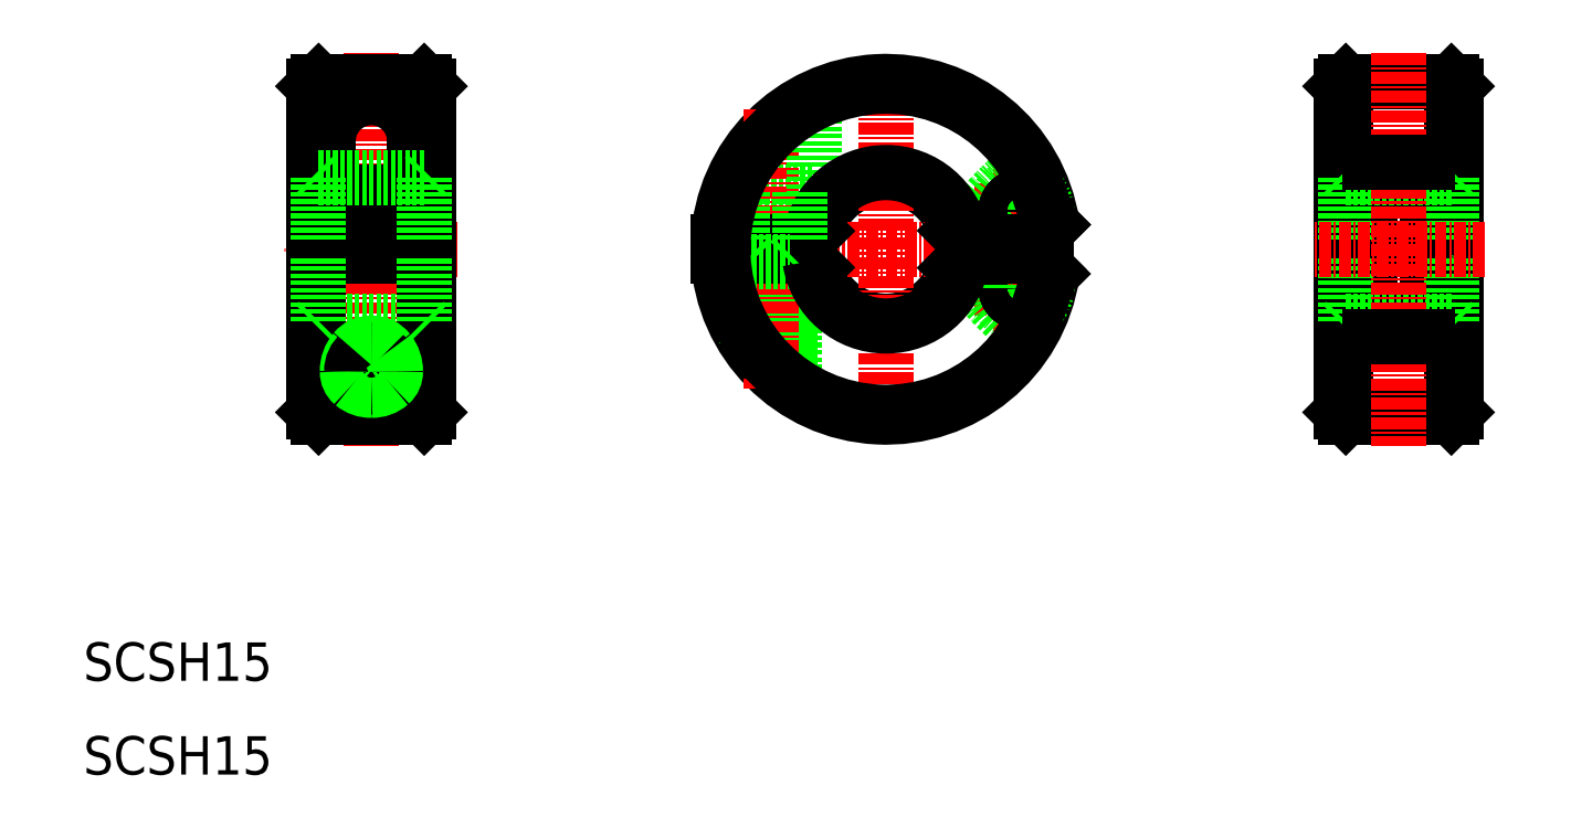
<metadata>
{"format":"dxf","ext":"dxf","renderer":"ezdxf+matplotlib","layout":"modelspace","background":"white","min_lineweight":24,"dpi":150}
</metadata>
<code>
0
SECTION
2
ENTITIES
0
LINE
8
CENTER
10
54.88
20
117.6
30
0
11
54.88
21
76.55
31
0
0
LINE
8
CENTER
10
63.88
20
97.05
30
0
11
45.88
21
97.05
31
0
0
LINE
8
0
10
48.88
20
96.3
30
0
11
48.88
21
80.05
31
0
0
LINE
8
0
10
60.88
20
96.3
30
0
11
60.88
21
80.05
31
0
0
LINE
8
0
10
60.38
20
89.55
30
0
11
49.38
21
89.55
31
0
0
LINE
8
0
10
49.38
20
79.55
30
0
11
60.38
21
79.55
31
0
0
ARC
8
0
10
54.88
20
108.4
30
0
40
4.5
50
0
51
180
0
LINE
8
0
10
59.38
20
103.1
30
0
11
50.38
21
103.1
31
0
0
LINE
8
0
10
60.88
20
96.3
30
0
11
48.88
21
96.3
31
0
0
LINE
8
0
10
60.88
20
97.8
30
0
11
48.88
21
97.8
31
0
0
LINE
8
0
10
50.38
20
108.4
30
0
11
50.38
21
103.1
31
0
0
LINE
8
0
10
48.88
20
114.1
30
0
11
48.88
21
97.8
31
0
0
LINE
8
0
10
51.88
20
97.8
30
0
11
51.88
21
96.3
31
0
0
LINE
8
0
10
59.38
20
108.4
30
0
11
59.38
21
103.1
31
0
0
LINE
8
0
10
60.88
20
114.1
30
0
11
60.88
21
97.8
31
0
0
LINE
8
0
10
57.88
20
97.8
30
0
11
57.88
21
96.3
31
0
0
LINE
8
0
10
49.38
20
114.6
30
0
11
60.38
21
114.6
31
0
0
ARC
8
0
10
108.5
20
97.05
30
0
40
17.5
50
8.417
51
177.5
0
ARC
8
0
10
108.5
20
97.05
30
0
40
7.5
50
14.97
51
165.3
0
ARC
8
0
10
108.5
20
97.05
30
0
40
7.5
50
194.7
51
345
0
ARC
8
0
10
108.5
20
97.05
30
0
40
17.5
50
182.5
51
351.6
0
LINE
8
CENTER
10
127.7
20
97.05
30
0
11
89.3
21
97.05
31
0
0
LINE
8
0
10
98.5
20
95.8
30
0
11
98.5
21
82.69
31
0
0
LINE
8
0
10
94.5
20
95.8
30
0
11
94.5
21
86.55
31
0
0
LINE
8
0
10
94
20
96.3
30
0
11
94
21
87.26
31
0
0
LINE
8
0
10
99
20
96.3
30
0
11
99
21
82.36
31
0
0
LINE
8
0
10
101.2
20
95.15
30
0
11
100.1
21
96.3
31
0
0
LINE
8
CENTER
10
108.5
20
116.3
30
0
11
108.5
21
77.85
31
0
0
LINE
8
0
10
92.06
20
103.1
30
0
11
101
21
103.1
31
0
0
LINE
8
0
10
101.2
20
98.96
30
0
11
100.1
21
97.8
31
0
0
LINE
8
CENTER
10
96.5
20
111.6
30
0
11
96.5
21
82.51
31
0
0
LINE
8
0
10
91
20
97.8
30
0
11
100.1
21
97.8
31
0
0
LINE
8
0
10
91.02
20
96.3
30
0
11
100.1
21
96.3
31
0
0
LINE
8
0
10
94.5
20
95.8
30
0
11
98.5
21
95.8
31
0
0
LINE
8
0
10
94.5
20
95.8
30
0
11
98.5
21
95.8
31
0
0
LINE
8
0
10
93.5
20
103.1
30
0
11
93.5
21
97.8
31
0
0
LINE
8
0
10
94.5
20
95.8
30
0
11
94
21
96.3
31
0
0
LINE
8
0
10
94.5
20
95.8
30
0
11
94
21
96.3
31
0
0
LINE
8
0
10
98.5
20
95.8
30
0
11
99
21
96.3
31
0
0
LINE
8
0
10
98.5
20
95.8
30
0
11
99
21
96.3
31
0
0
LINE
8
0
10
101
20
112.9
30
0
11
101
21
103.1
31
0
0
LINE
8
0
10
125.3
20
101.1
30
0
11
125.3
21
99.05
31
0
0
LINE
8
0
10
119.8
20
101.1
30
0
11
119.8
21
97.8
31
0
0
LINE
8
CENTER
10
122.5
20
105.8
30
0
11
122.5
21
88.3
31
0
0
LINE
8
0
10
124
20
96.3
30
0
11
125.4
21
94.94
31
0
0
LINE
8
0
10
115.7
20
95.12
30
0
11
116.9
21
96.3
31
0
0
LINE
8
0
10
124
20
96.3
30
0
11
125.8
21
94.49
31
0
0
LINE
8
CENTER
10
117.8
20
93.05
30
0
11
127.3
21
93.05
31
0
0
ARC
8
0
10
137.9
20
108.4
30
0
40
25
50
210.6
51
234.9
0
ARC
8
0
10
122.5
20
93.05
30
0
40
2.75
50
180
51
0
0
CIRCLE
8
0
10
122.5
20
93.05
30
0
40
1.5
0
CIRCLE
8
0
10
122.5
20
93.05
30
0
40
1.5
0
CIRCLE
8
0
10
122.5
20
93.05
30
0
40
1.5
0
CIRCLE
8
0
10
122.5
20
93.05
30
0
40
1.5
0
LINE
8
0
10
116.9
20
97.8
30
0
11
124
21
97.8
31
0
0
LINE
8
0
10
116.9
20
96.3
30
0
11
124
21
96.3
31
0
0
LINE
8
CENTER
10
117.8
20
101.1
30
0
11
127.3
21
101.1
31
0
0
ARC
8
0
10
137.9
20
85.67
30
0
40
25
50
125.1
51
149.4
0
LINE
8
0
10
115.7
20
98.99
30
0
11
116.9
21
97.8
31
0
0
LINE
8
0
10
124
20
97.8
30
0
11
125.8
21
99.61
31
0
0
ARC
8
0
10
122.5
20
101.1
30
0
40
2.75
50
0
51
180
0
LINE
8
0
10
124
20
97.8
30
0
11
125.8
21
99.61
31
0
0
CIRCLE
8
0
10
122.5
20
101.1
30
0
40
1.5
0
CIRCLE
8
0
10
122.5
20
101.1
30
0
40
1.5
0
CIRCLE
8
0
10
122.5
20
101.1
30
0
40
1.5
0
CIRCLE
8
0
10
122.5
20
101.1
30
0
40
1.5
0
LINE
8
0
10
164.9
20
96.3
30
0
11
164.9
21
87.99
31
0
0
LINE
8
0
10
164.9
20
103.8
30
0
11
164.9
21
90.3
31
0
0
LINE
8
0
10
164.9
20
96.3
30
0
11
164.9
21
87.99
31
0
0
LINE
8
0
10
167.9
20
96.3
30
0
11
167.9
21
80.05
31
0
0
LINE
8
0
10
164.9
20
103.8
30
0
11
164.9
21
90.3
31
0
0
LINE
8
0
10
158.9
20
96.3
30
0
11
158.9
21
87.99
31
0
0
LINE
8
0
10
158.9
20
103.8
30
0
11
158.9
21
90.3
31
0
0
LINE
8
0
10
158.9
20
96.3
30
0
11
158.9
21
87.99
31
0
0
LINE
8
0
10
155.9
20
96.3
30
0
11
155.9
21
80.05
31
0
0
LINE
8
0
10
158.9
20
103.8
30
0
11
158.9
21
90.3
31
0
0
LINE
8
0
10
158.9
20
90.3
30
0
11
164.9
21
90.3
31
0
0
LINE
8
0
10
158.9
20
90.3
30
0
11
164.9
21
90.3
31
0
0
LINE
8
0
10
155.9
20
97.8
30
0
11
158.9
21
97.8
31
0
0
LINE
8
0
10
155.9
20
96.3
30
0
11
158.9
21
96.3
31
0
0
LINE
8
0
10
155.9
20
97.8
30
0
11
158.9
21
97.8
31
0
0
LINE
8
0
10
155.9
20
96.3
30
0
11
158.9
21
96.3
31
0
0
LINE
8
0
10
155.9
20
114.1
30
0
11
155.9
21
97.8
31
0
0
LINE
8
0
10
164.9
20
106.1
30
0
11
164.9
21
97.8
31
0
0
LINE
8
0
10
167.9
20
114.1
30
0
11
167.9
21
97.8
31
0
0
LINE
8
0
10
164.9
20
106.1
30
0
11
164.9
21
97.8
31
0
0
LINE
8
0
10
158.9
20
106.1
30
0
11
158.9
21
97.8
31
0
0
LINE
8
0
10
158.9
20
106.1
30
0
11
158.9
21
97.8
31
0
0
LINE
8
0
10
158.9
20
103.8
30
0
11
164.9
21
103.8
31
0
0
LINE
8
0
10
158.9
20
103.8
30
0
11
164.9
21
103.8
31
0
0
LINE
8
0
10
164.9
20
97.8
30
0
11
167.9
21
97.8
31
0
0
LINE
8
0
10
164.9
20
96.3
30
0
11
167.9
21
96.3
31
0
0
LINE
8
0
10
164.9
20
97.8
30
0
11
167.9
21
97.8
31
0
0
LINE
8
0
10
164.9
20
96.3
30
0
11
167.9
21
96.3
31
0
0
TEXT
8
0
10
24.86
20
52.06
30
0
40
4
1
SCSH15
0
TEXT
8
0
10
24.86
20
42.28
30
0
40
4
1
SCSH15
0
LINE
8
0
10
119.8
20
96.3
30
0
11
119.8
21
93.05
31
0
0
LINE
8
0
10
125.3
20
95.05
30
0
11
125.3
21
93.05
31
0
0
LINE
8
0
10
125.3
20
99.05
30
0
11
125.3
21
95.05
31
0
0
LINE
8
0
10
119.8
20
97.8
30
0
11
119.8
21
96.3
31
0
0
LINE
8
0
10
48.88
20
80.05
30
0
11
49.38
21
79.55
31
0
0
LINE
8
0
10
60.38
20
79.55
30
0
11
60.88
21
80.05
31
0
0
LINE
8
0
10
48.88
20
114.1
30
0
11
49.38
21
114.6
31
0
0
LINE
8
0
10
60.38
20
114.6
30
0
11
60.88
21
114.1
31
0
0
LINE
8
0
10
60.38
20
114.6
30
0
11
60.38
21
97.8
31
0
0
LINE
8
0
10
49.38
20
114.6
30
0
11
49.38
21
97.8
31
0
0
LINE
8
0
10
60.38
20
79.55
30
0
11
60.38
21
96.3
31
0
0
LINE
8
0
10
49.38
20
79.55
30
0
11
49.38
21
96.3
31
0
0
LINE
8
0
10
156.4
20
114.6
30
0
11
156.4
21
97.8
31
0
0
LINE
8
0
10
167.4
20
114.6
30
0
11
167.4
21
97.8
31
0
0
LINE
8
0
10
156.4
20
79.55
30
0
11
156.4
21
96.3
31
0
0
LINE
8
0
10
167.4
20
79.55
30
0
11
167.4
21
96.3
31
0
0
LINE
8
0
10
49.38
20
89.55
30
0
11
48.88
21
89.05
31
0
0
LINE
8
0
10
60.38
20
89.55
30
0
11
60.88
21
89.05
31
0
0
LINE
8
0
10
60.38
20
104.6
30
0
11
49.38
21
104.6
31
0
0
LINE
8
0
10
49.38
20
104.6
30
0
11
48.88
21
105.1
31
0
0
LINE
8
0
10
60.38
20
104.6
30
0
11
60.88
21
105.1
31
0
0
LINE
8
0
10
49.38
20
104.6
30
0
11
49.38
21
97.8
31
0
0
LINE
8
0
10
60.38
20
104.6
30
0
11
60.38
21
97.8
31
0
0
LINE
8
0
10
60.38
20
89.55
30
0
11
60.38
21
96.3
31
0
0
LINE
8
0
10
49.38
20
89.55
30
0
11
49.38
21
96.3
31
0
0
LINE
8
0
10
156.4
20
104.6
30
0
11
156.4
21
97.8
31
0
0
LINE
8
0
10
167.4
20
104.6
30
0
11
167.4
21
97.8
31
0
0
LINE
8
0
10
156.4
20
89.55
30
0
11
156.4
21
96.3
31
0
0
LINE
8
0
10
167.4
20
89.55
30
0
11
167.4
21
96.3
31
0
0
LINE
8
CENTER
10
170.9
20
97.05
30
0
11
152.9
21
97.05
31
0
0
ARC
8
0
10
108.5
20
97.05
30
0
40
8
50
9.261
51
170.9
0
ARC
8
0
10
108.5
20
97.05
30
0
40
8
50
189.1
51
350.7
0
ARC
8
0
10
108.5
20
97.05
30
0
40
17
50
7.156
51
177.5
0
ARC
8
0
10
108.5
20
97.05
30
0
40
17
50
182.5
51
352.8
0
LINE
8
0
10
99.5
20
103.1
30
0
11
99.5
21
97.8
31
0
0
LINE
8
0
10
167.4
20
89.55
30
0
11
156.4
21
89.55
31
0
0
LINE
8
0
10
156.4
20
89.55
30
0
11
155.9
21
89.05
31
0
0
LINE
8
0
10
167.4
20
89.55
30
0
11
167.9
21
89.05
31
0
0
LINE
8
0
10
156.4
20
79.55
30
0
11
167.4
21
79.55
31
0
0
LINE
8
0
10
155.9
20
80.05
30
0
11
156.4
21
79.55
31
0
0
LINE
8
0
10
167.4
20
79.55
30
0
11
167.9
21
80.05
31
0
0
LINE
8
0
10
156.4
20
114.6
30
0
11
167.4
21
114.6
31
0
0
LINE
8
0
10
155.9
20
114.1
30
0
11
156.4
21
114.6
31
0
0
LINE
8
0
10
167.4
20
114.6
30
0
11
167.9
21
114.1
31
0
0
LINE
8
0
10
167.4
20
104.6
30
0
11
156.4
21
104.6
31
0
0
LINE
8
0
10
156.4
20
104.6
30
0
11
155.9
21
105.1
31
0
0
LINE
8
0
10
167.4
20
104.6
30
0
11
167.9
21
105.1
31
0
0
LINE
8
CENTER
10
161.9
20
117.6
30
0
11
161.9
21
76.55
31
0
0
LINE
8
0
10
158.9
20
106.1
30
0
11
164.9
21
106.1
31
0
0
LINE
8
0
10
158.9
20
87.99
30
0
11
164.9
21
87.99
31
0
0
ARC
8
0
10
54.42
20
84.35
30
0
40
1.591
50
181.1
51
231.4
0
ARC
8
0
10
55.34
20
84.35
30
0
40
1.589
50
308.9
51
358.9
0
ARC
8
0
10
54.06
20
84.3
30
0
40
1.684
50
179.6
51
229.2
0
ARC
8
0
10
55.72
20
84.3
30
0
40
1.657
50
311.7
51
0.6619
0
ARC
8
0
10
55.02
20
84.95
30
0
40
2.26
50
266.3
51
305.6
0
ARC
8
0
10
54.95
20
85.19
30
0
40
2.837
50
268.5
51
311.2
0
ARC
8
0
10
54.73
20
84.93
30
0
40
2.241
50
234.5
51
273.9
0
ARC
8
0
10
54.81
20
85.22
30
0
40
2.862
50
229.9
51
271.4
0
ARC
8
0
10
55.66
20
84.35
30
0
40
3.282
50
139.8
51
180.7
0
ARC
8
0
10
54.88
20
84.52
30
0
40
2.033
50
50.58
51
125.6
0
ARC
8
0
10
54.95
20
85.11
30
0
40
2.144
50
37.06
51
92.02
0
ARC
8
0
10
55.18
20
84.35
30
0
40
2.355
50
129.3
51
180.8
0
ARC
8
0
10
54.79
20
85.16
30
0
40
2.097
50
87.55
51
141.3
0
ARC
8
0
10
54.54
20
84.34
30
0
40
2.391
50
359.4
51
47.03
0
ARC
8
0
10
54.05
20
84.35
30
0
40
3.328
50
359.5
51
38.22
0
ENDSEC
0
EOF

</code>
